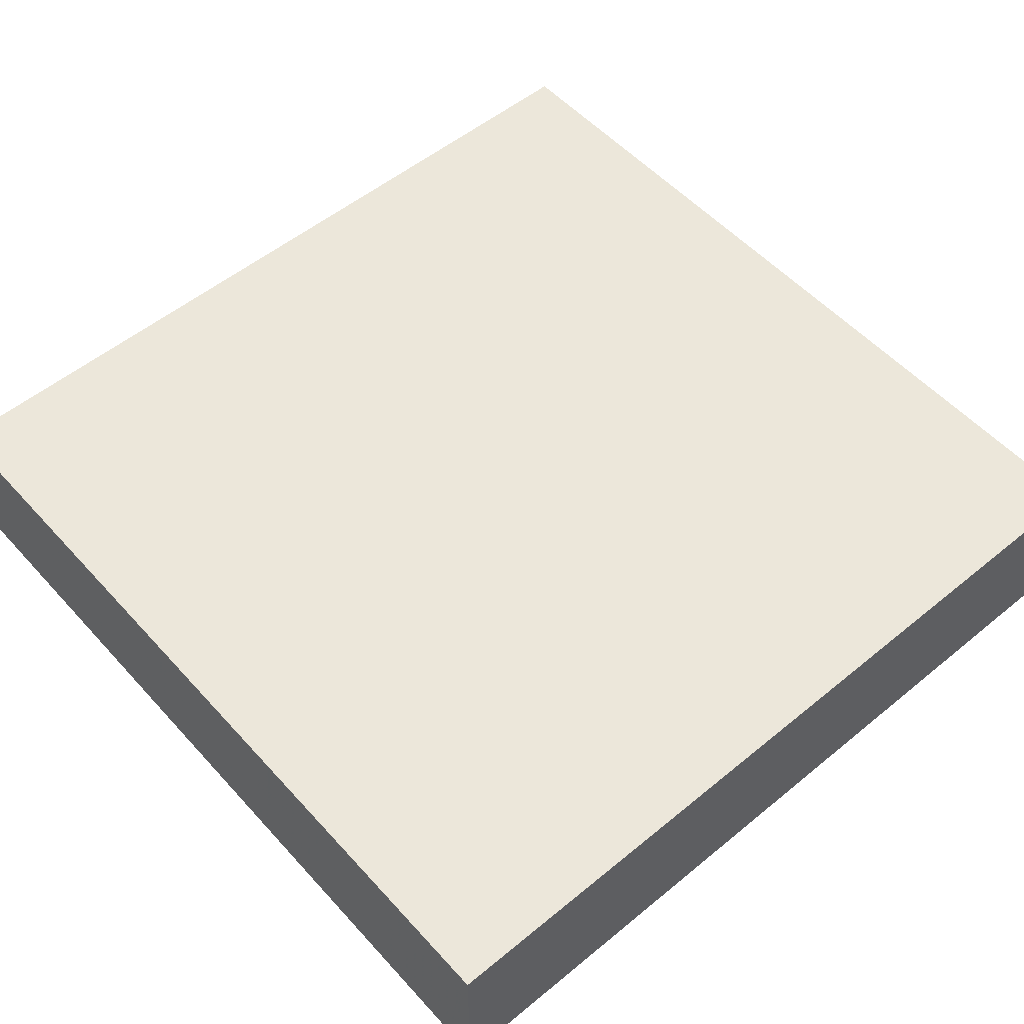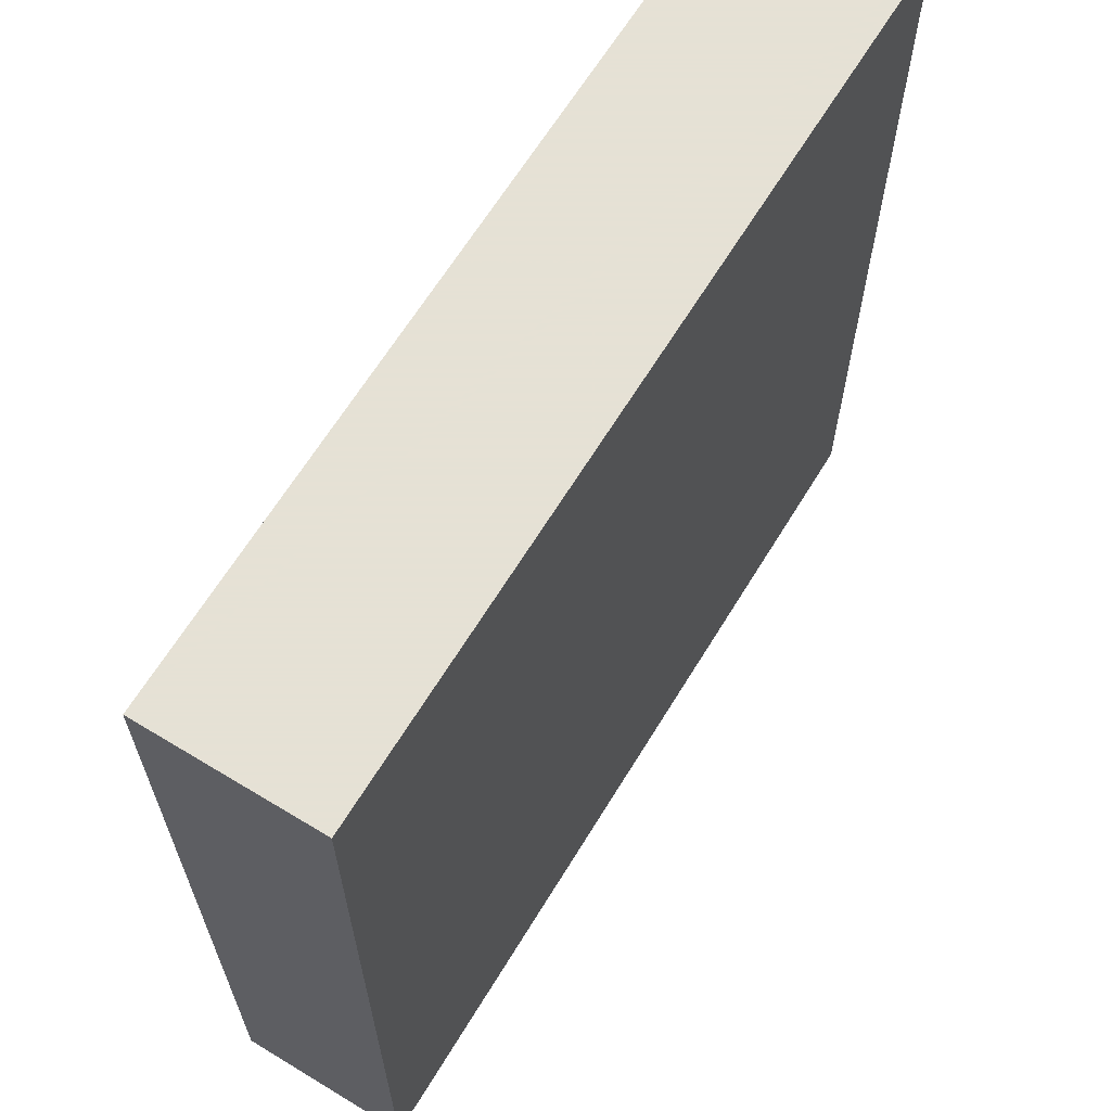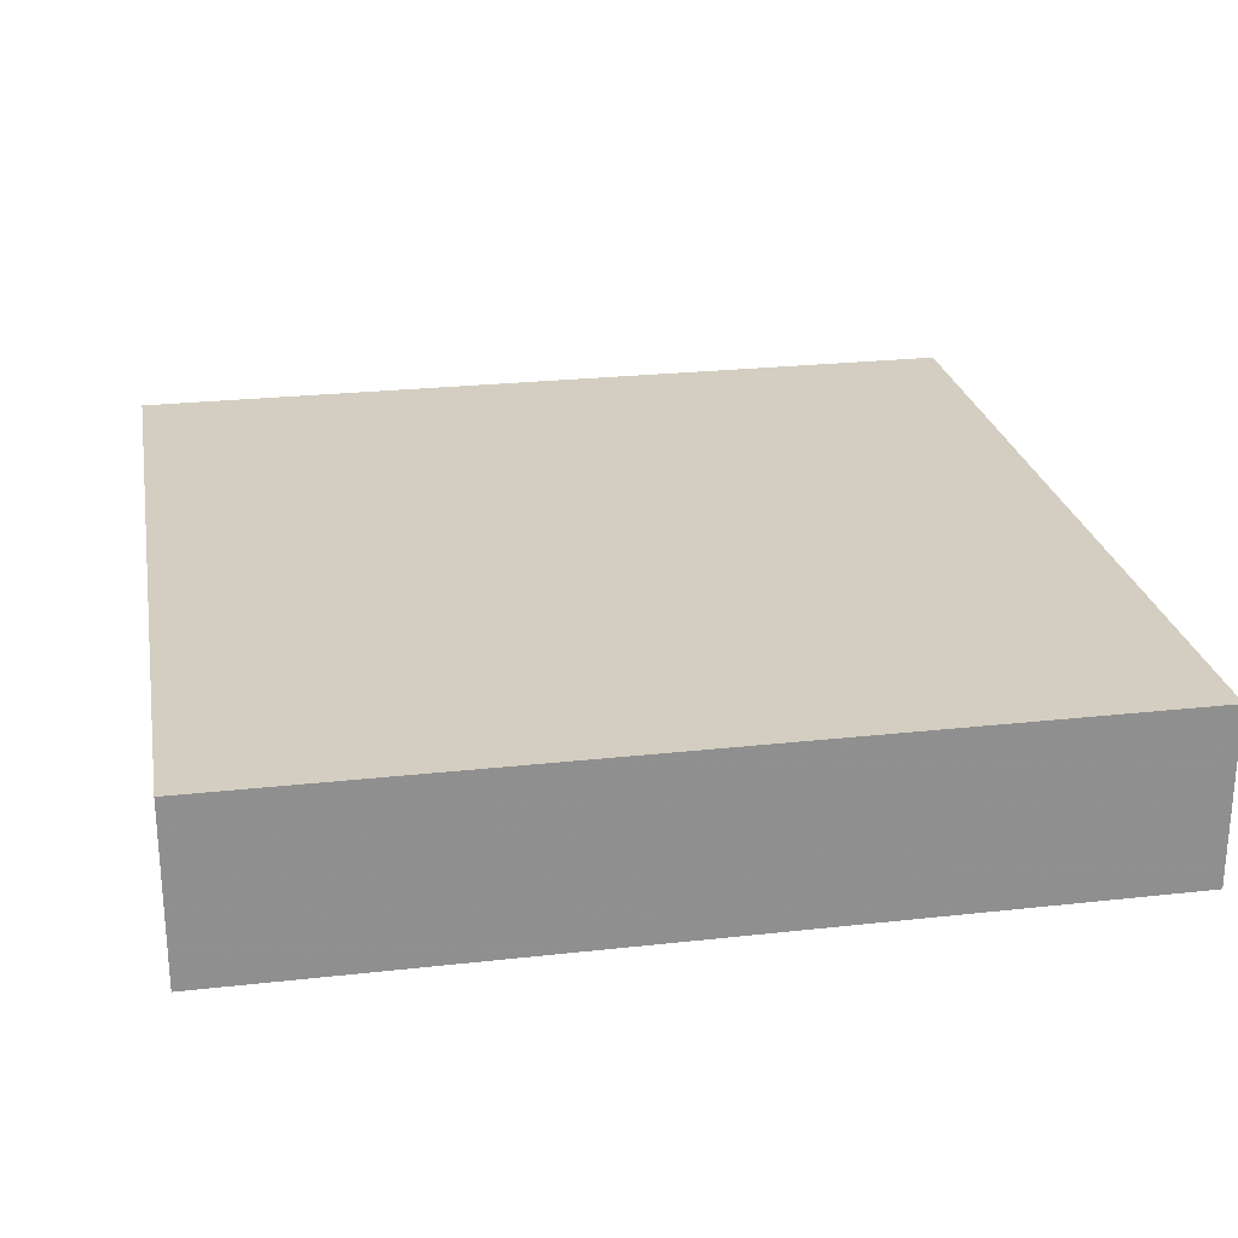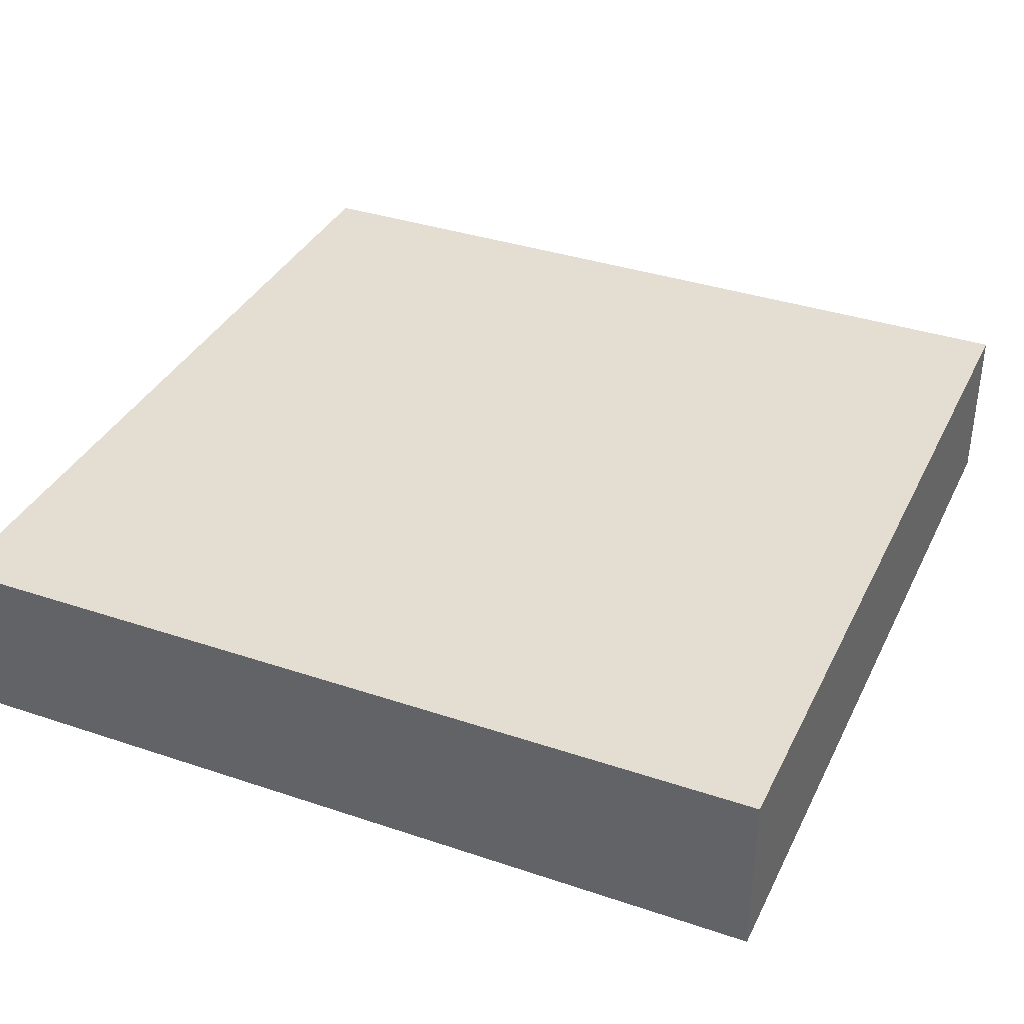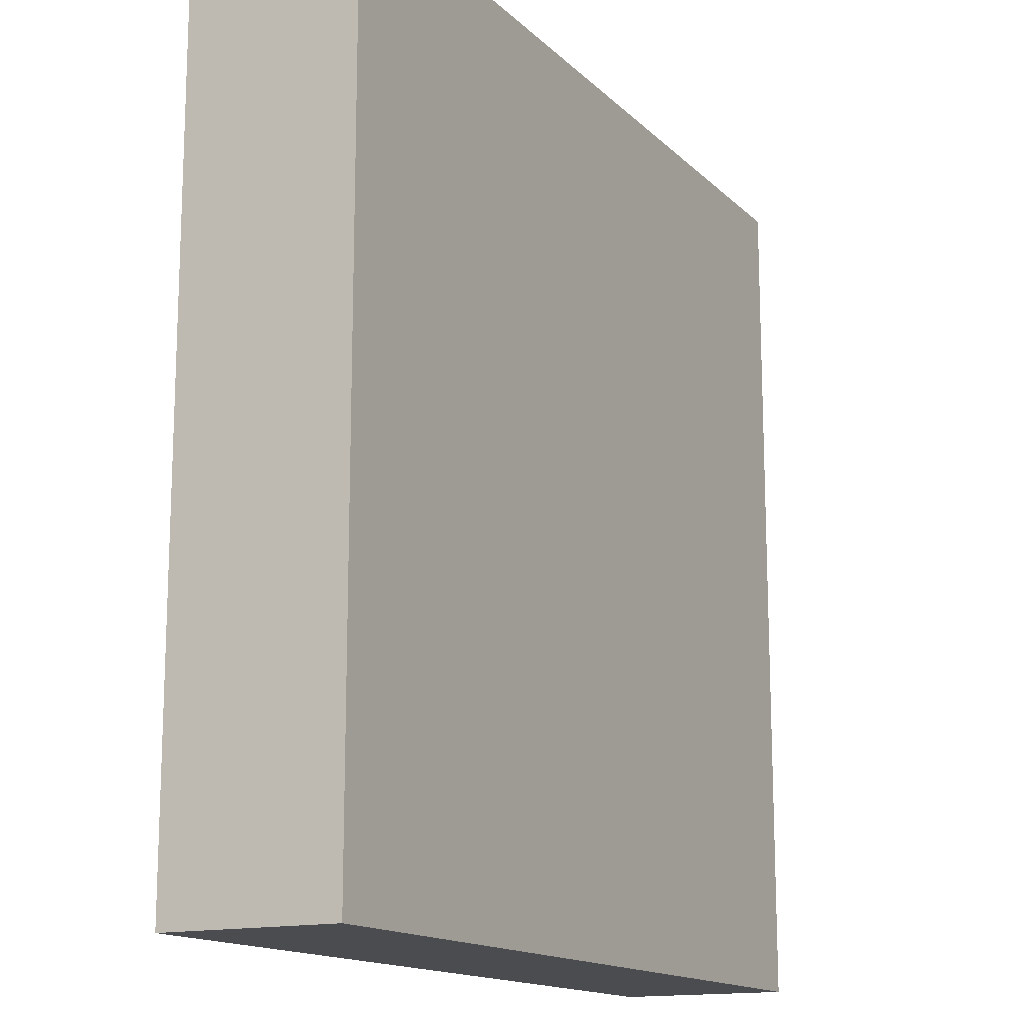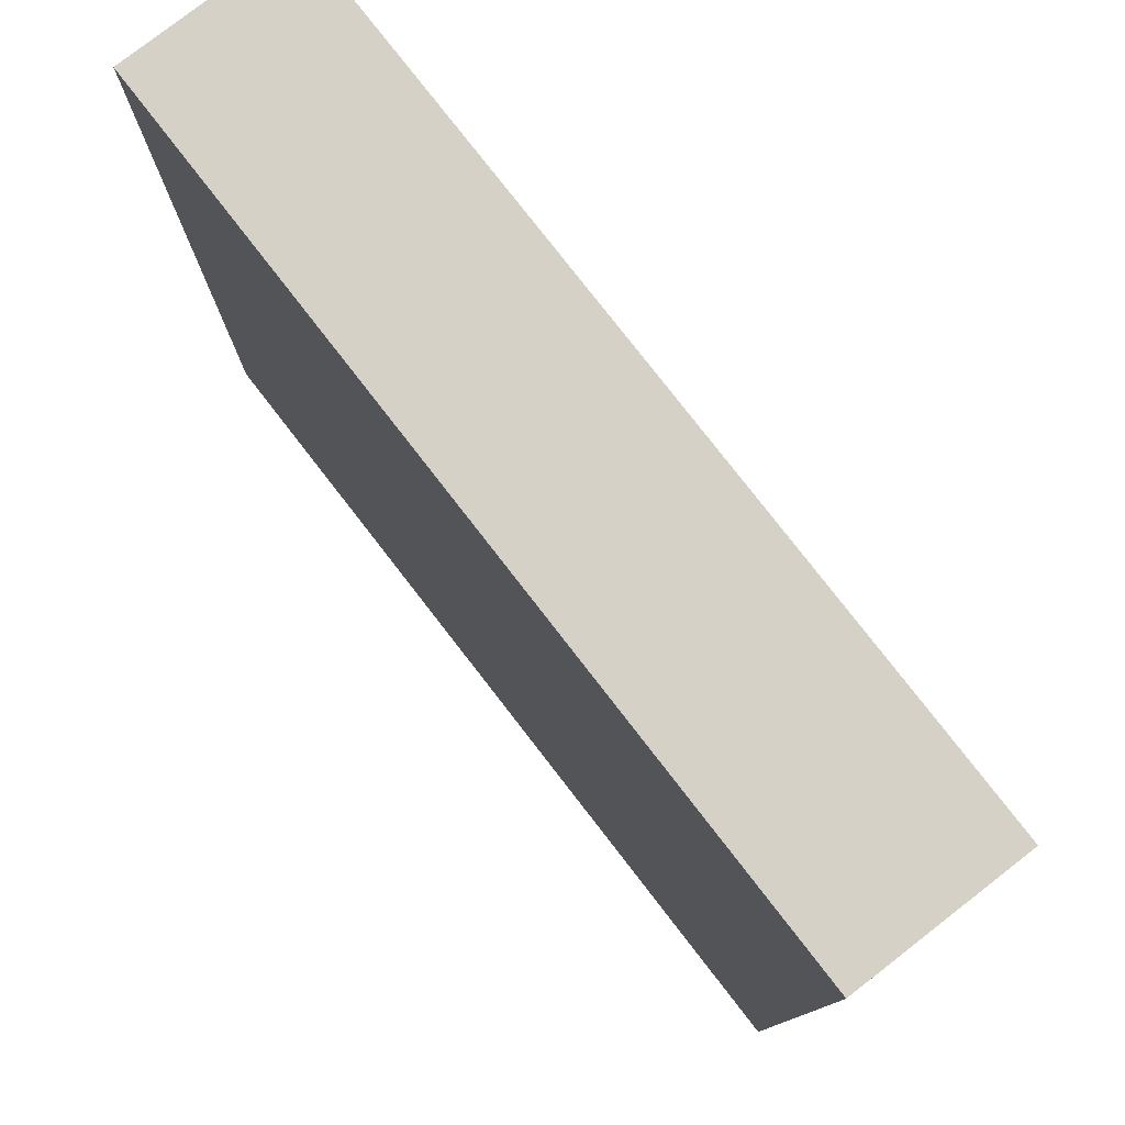
<metadata>
{"format":"obj","ext":"obj","renderer":"f3d","projection":"perspective","resolution":1024,"background":"white","views":[{"elev":54.0,"azim":-41.1,"up":"+Z"},{"elev":64.9,"azim":121.4,"up":"+Y"},{"elev":24.9,"azim":79.7,"up":"+Z"},{"elev":36.2,"azim":113.7,"up":"+Z"},{"elev":-14.8,"azim":-61.8,"up":"+Y"},{"elev":78.7,"azim":52.2,"up":"+Y"}]}
</metadata>
<code>
v -10 -10 0	# 1
v 10 -10 0	# 2
v 10 10 0	# 3
v -10 10 0	# 4
v -10 -10 4	# 5
v 10 -10 4	# 6
v 10 10 4	# 7
v -10 10 4	# 8
f 1 2 3 4
f 8 7 6 5
f 1 4 8 5
f 3 2 6 7
f 4 3 7 8
f 1 2 6 5

</code>
